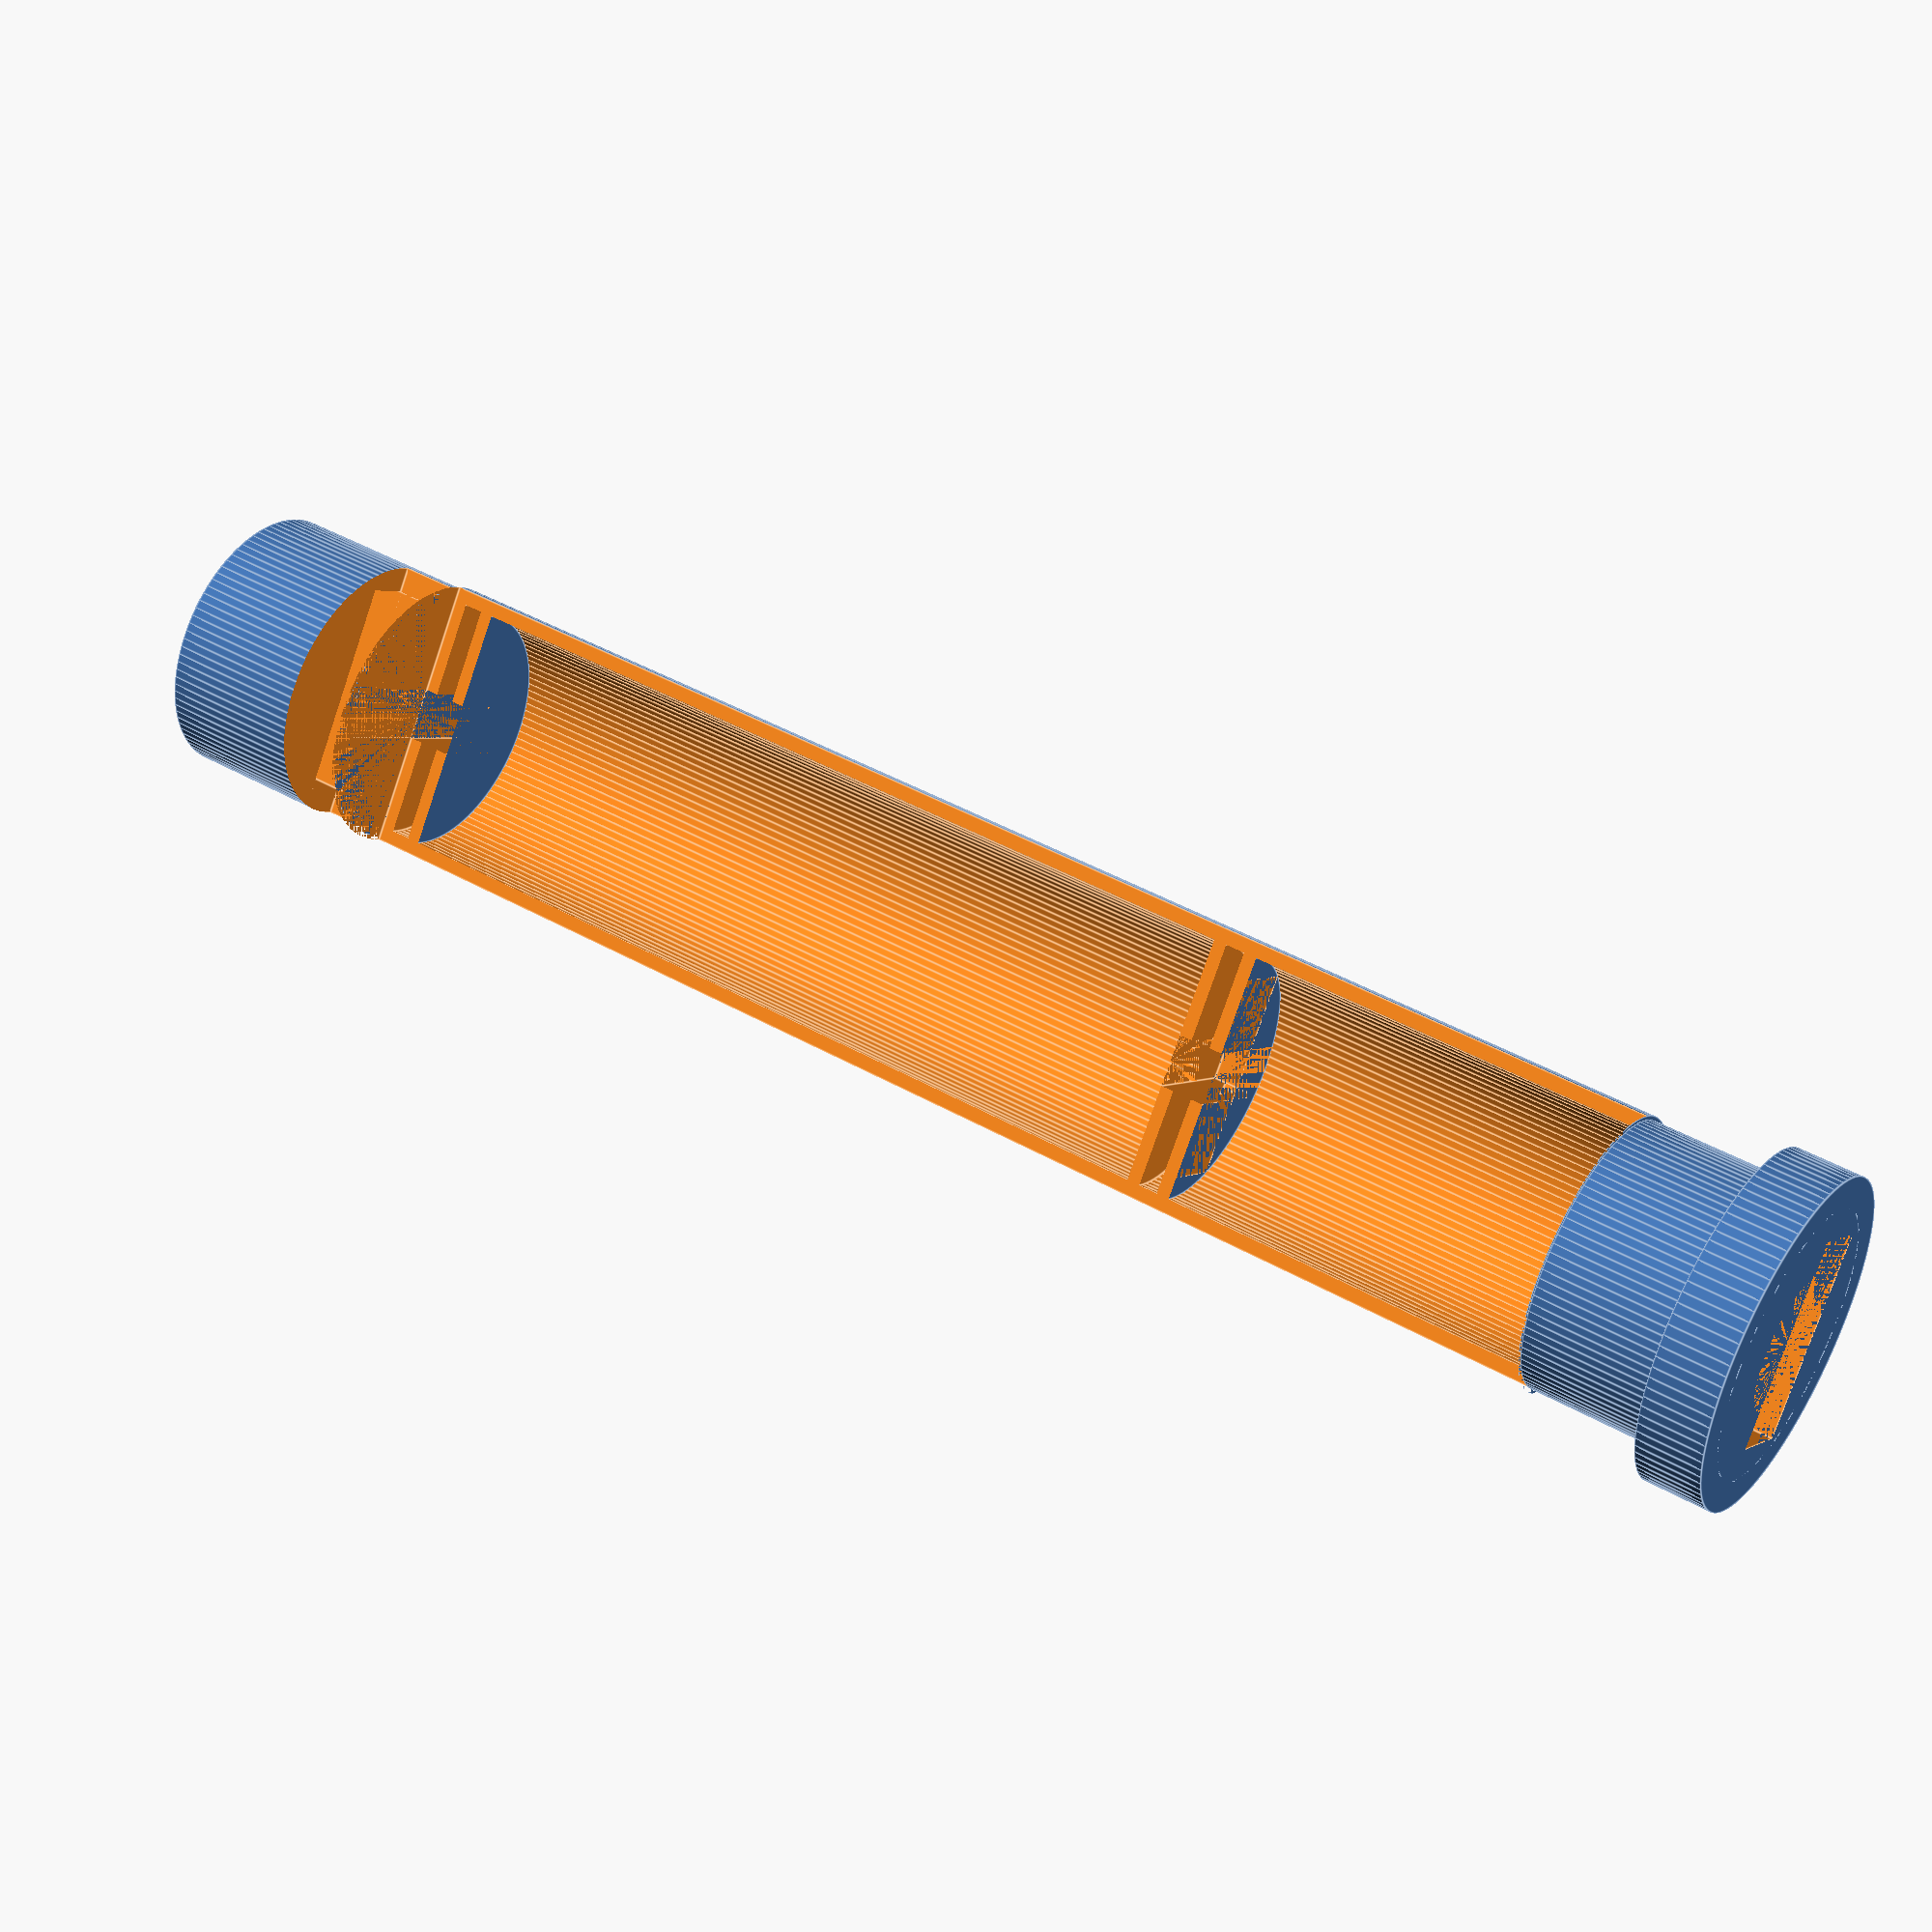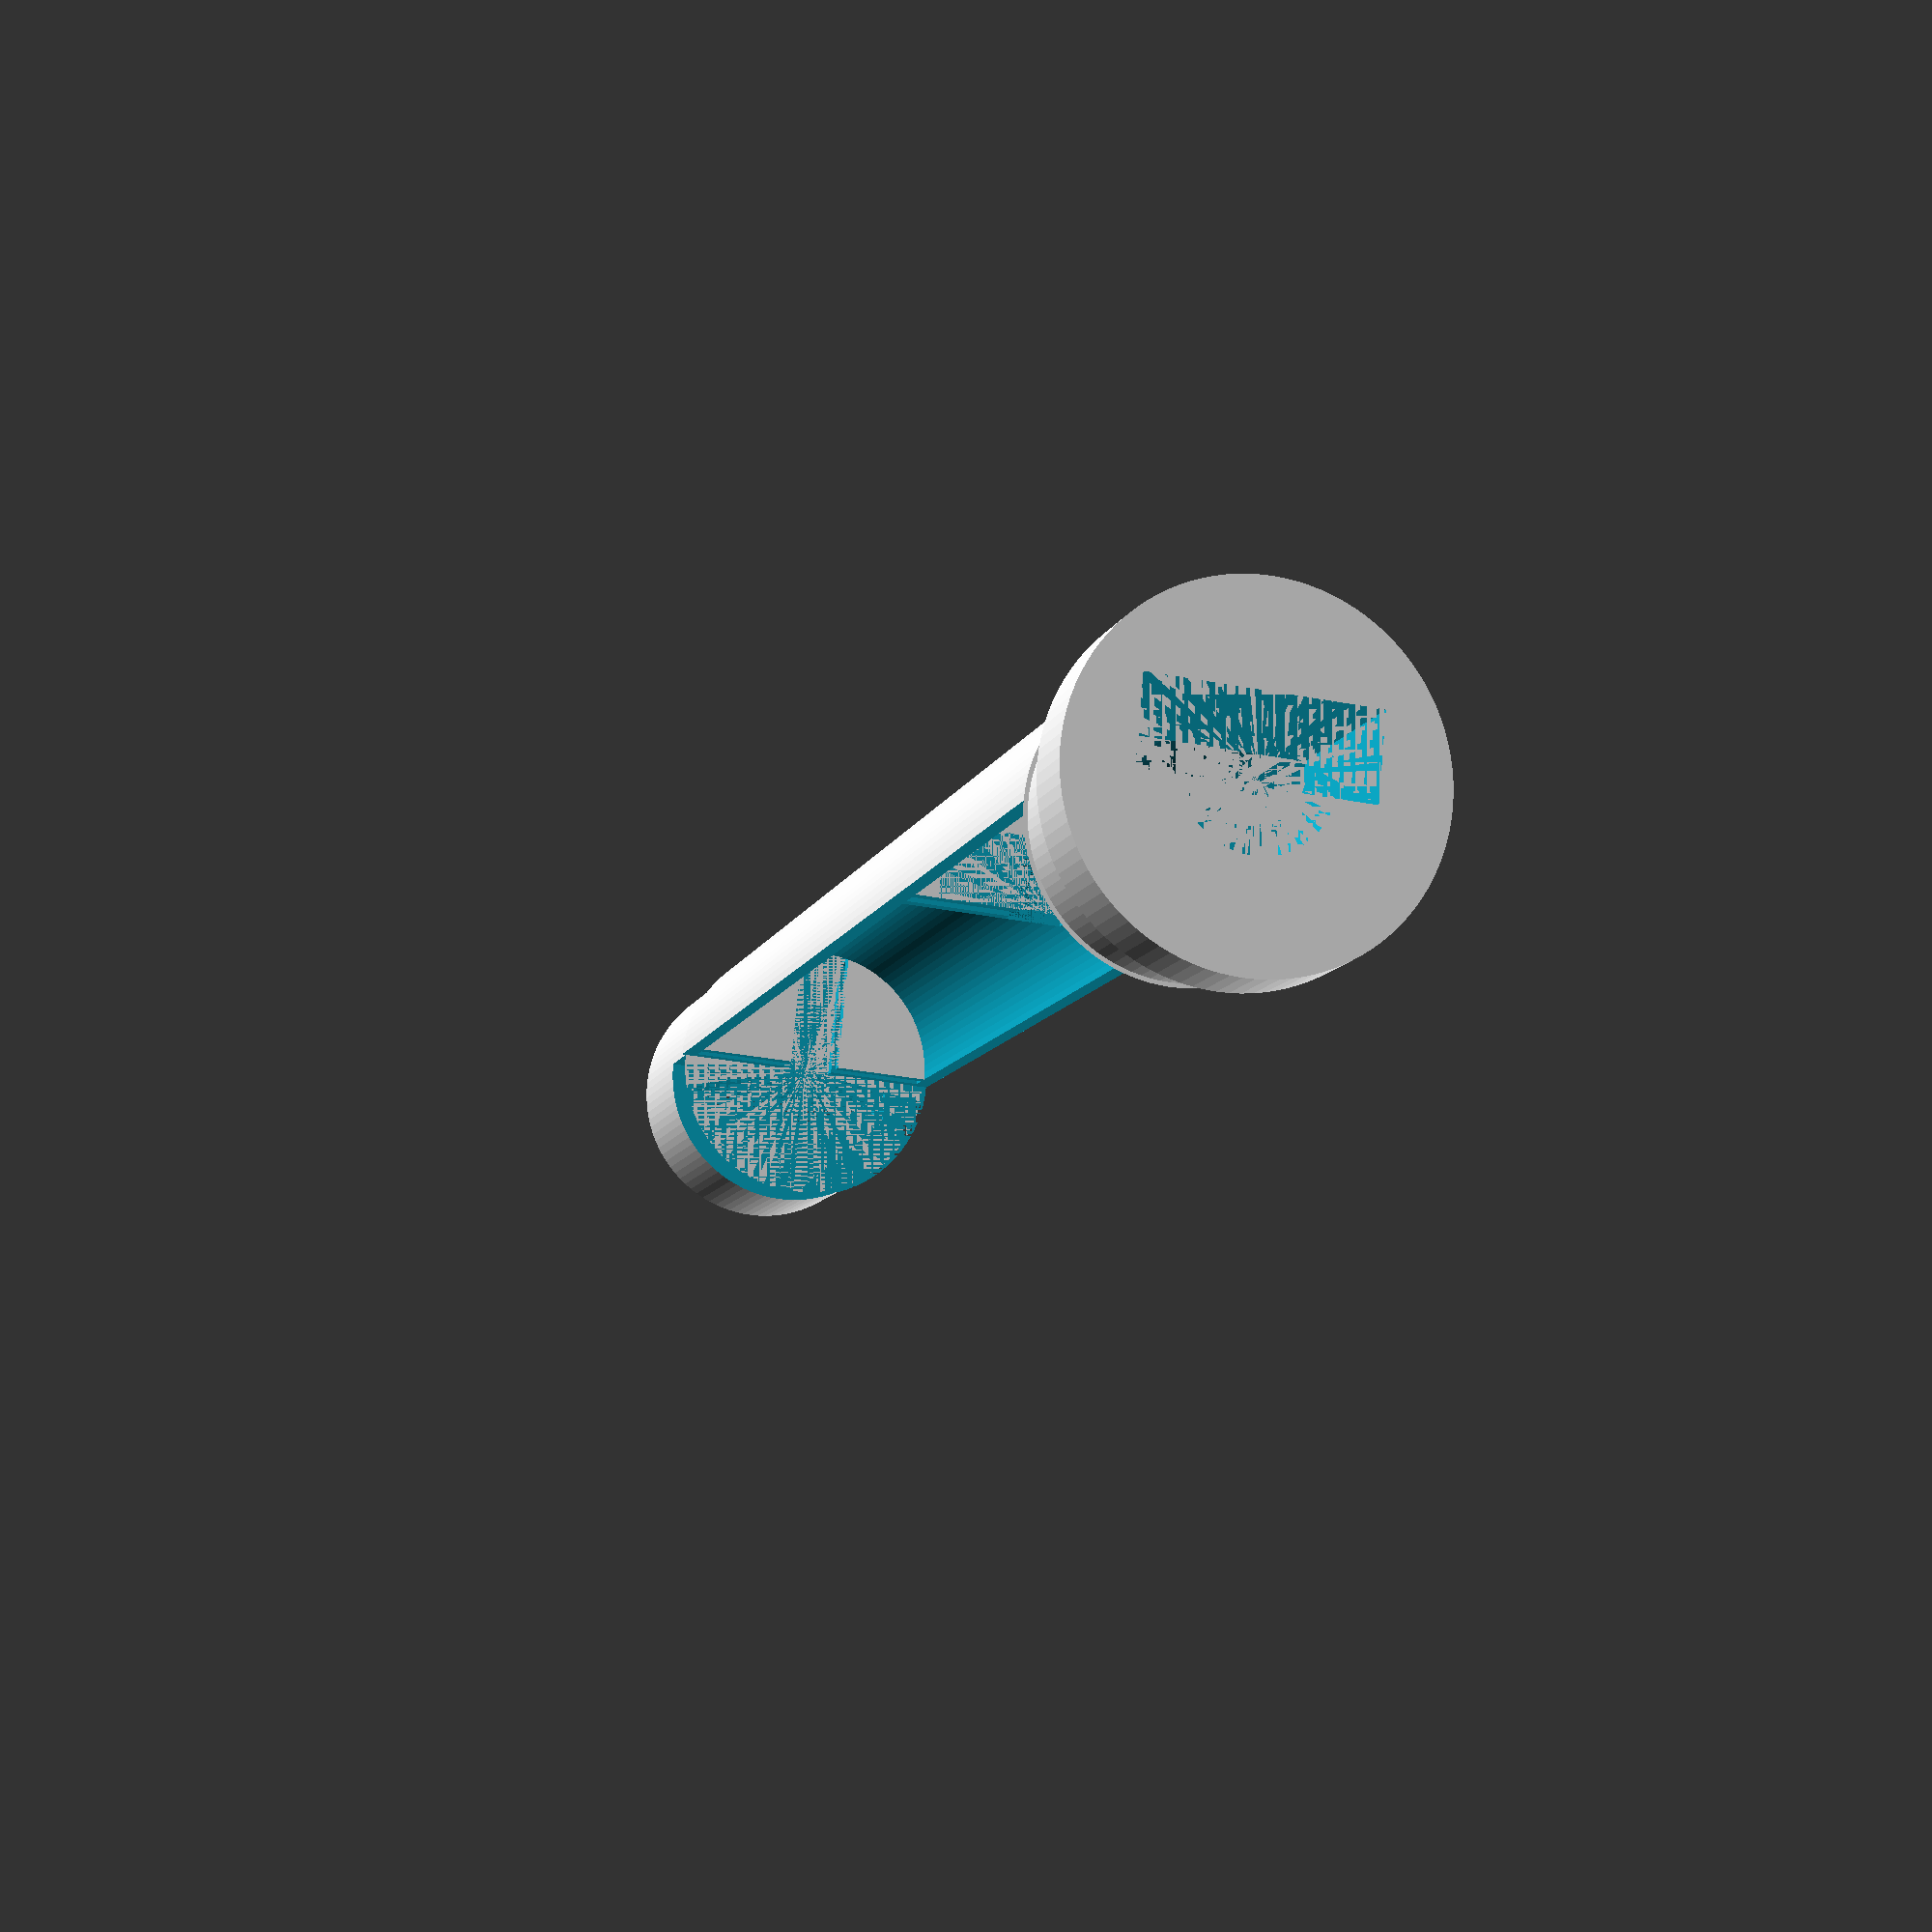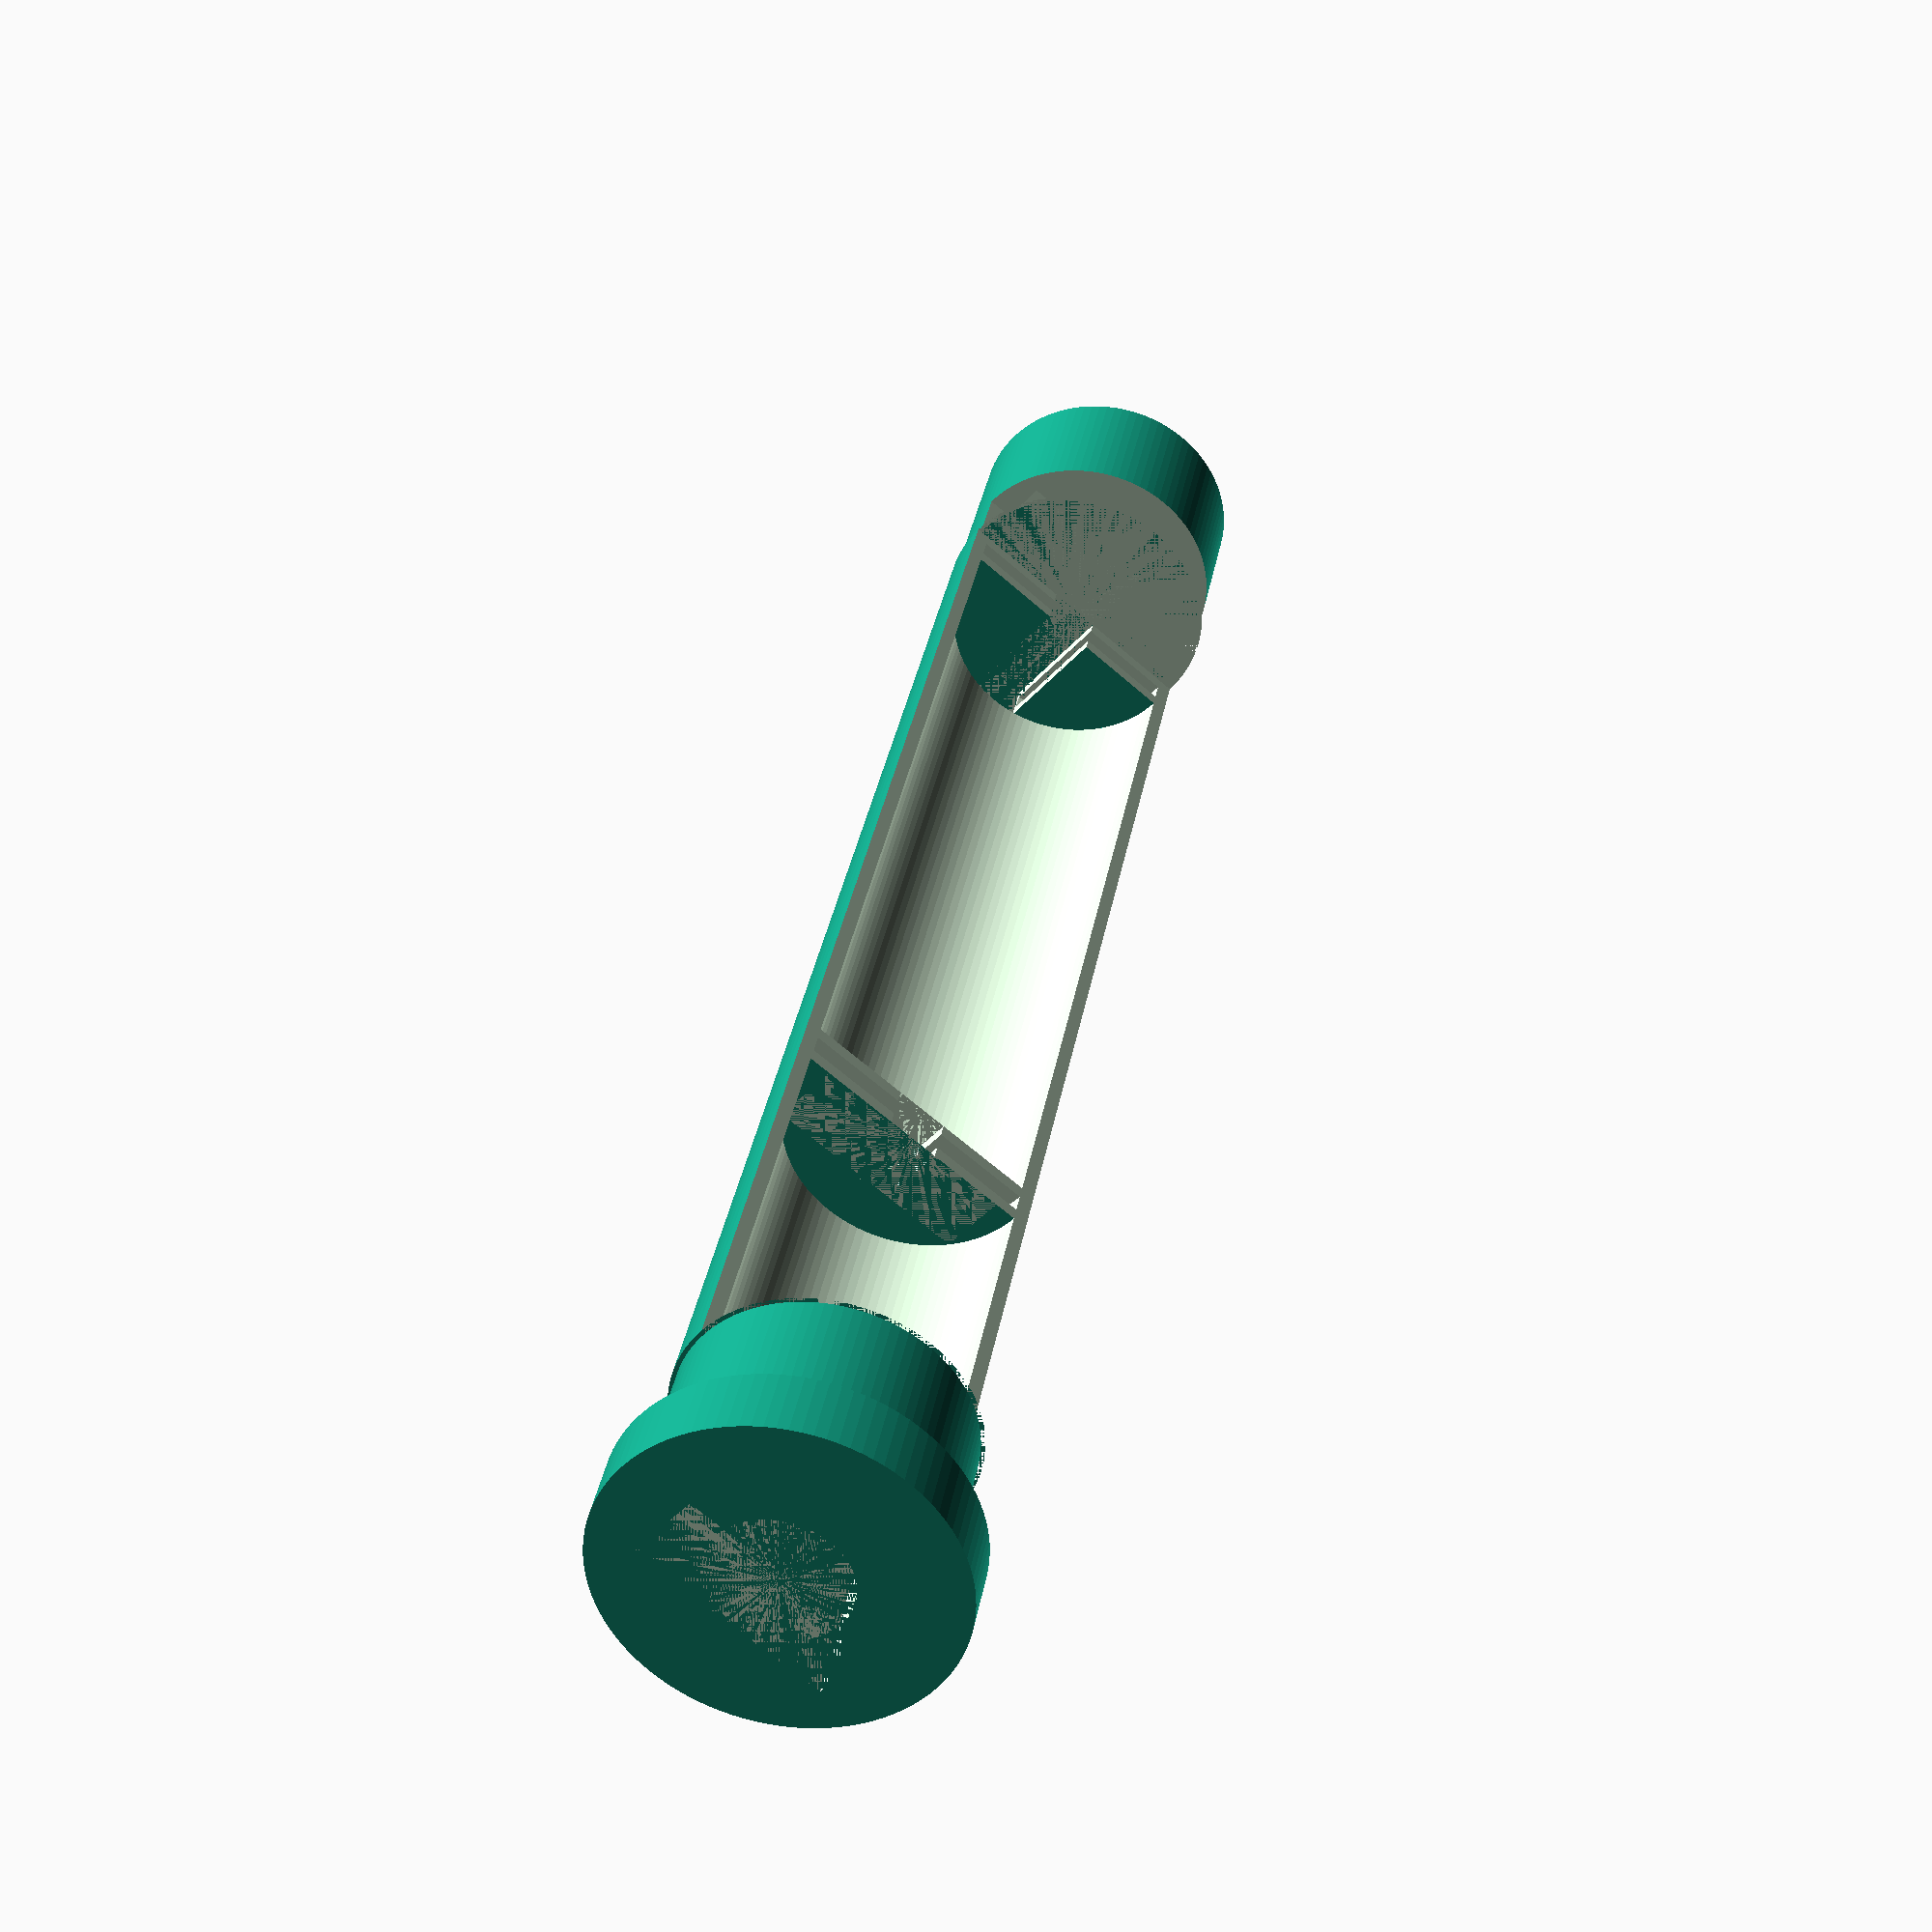
<openscad>
$fn = 100;

// Variable declarations
h = 20; // ?
a = 21;
a1 = 20.4; // 21.4 (100% pla, base expanse)

aTap = 25;
aIn = 10;
aBat = 18.8;
aDim = 3;

hTap = 5;
hIn = 10;
hBase = 15;
hBat = 65.5;



hBatBaseConn = 1.5;
hBatBaseWallThick = 1;
hBatBase = hBatBaseWallThick*2+hBatBaseConn;


hChip = 46;
aChip = 15.5;
pChip = 6;

hBatOut = hBat+ hBatBase*2 + hChip - hBase;
hBatIn = hBatOut - hBatBaseWallThick;

aBatConnEntry = 4;

hGate = 16;
hGateBot = 5;
aGateGap = 16.5;
pGateGap = 3.5;


module base(){
    difference(){
        union(){
            difference(){
                union(){
                    cylinder(r=a1/2,hBase);
                    cylinder(r=aTap/2,h=hTap);
                }
                cylinder(r=aIn/2,h=hIn);
            }
            /*
            // 1.5 of padding for hole
            translate([-aIn/2,1.5,aDim/2]){
                rotate([90,0,90])
                cylinder(r=aDim/2,h=aIn);
            }
            */
        }
        // 2.2 of padding for hole
        translate([-aChip/2,-aDim/2-pChip+2.2,0])
            cube([aChip,pChip,hChip]);
    }
}
/*
translate([-aChip/2,aDim/2,0])
cube([aChip,pChip,hChip]);
*/
//base();

module slot() {
    difference(){
        // Outer Cylinder
        cylinder(r=a/2,h=hBatOut);
        // Inner Cylinder
        cylinder(r=aBat/2, h=hBatIn);
    }
}

module batteryBotBase(){
    difference() {
        difference() {
            union() {
                slot();
                // Add Bottom Base connector (above chip)
                translate([0,0,hChip-hBase])
                    cylinder(r=aBat/2,h=hBatBase);
            }
            // Substract Base connector
            translate([0,0,hBatBaseWallThick+hChip-hBase])
                cylinder(r=aBat/2,h=hBatBaseConn);
        }

        // Substract Base Entry
        translate([-aBatConnEntry/2,-aBat/2,hChip-hBase])
            cube([aBatConnEntry,aBat,hBatBase]);
    }
}



module batteryTopBase() {
    difference() {
        difference() {
            union() {
                batteryBotBase();
                // Add Top Base connector
                translate([0,0,hBatOut-hBatBase])
                    cylinder(r=aBat/2,h=hBatBase);
            }
            // Substract Base connector
            translate([0,0,hBatOut-hBatBase+hBatBaseWallThick])
                cylinder(r=aBat/2,h=hBatBaseConn);
        }
        // Substract Base Entry
        translate([-aBatConnEntry/2,-aBat/2,hBatOut-hBatBase])
            cube([aBatConnEntry,aBat,hBatBase]);
    }
}

module battery() {
    difference() {
        batteryTopBase();
        // Semi Cylinder
        translate([-a/2,0,0])
            cube([a,a,hBatOut]);
    }
}


module gate() {
    difference(){
        difference(){
            // Outer Cylinder
            cylinder(r=a1/2,h=hGate);
            // Bottom Gate Semi Cylinder
            translate([-a1/2,0,0])
                cube([a1,a1,hGateBot]);
        }
        // Gap
        translate([-aGateGap/2,0,0])
        cube([aGateGap,pGateGap,hGate]);
        
    }
}

translate([0,0,hBase+hBatOut]) gate();
translate([0,0,hBase]) battery();
base();


</openscad>
<views>
elev=136.9 azim=234.7 roll=56.0 proj=p view=edges
elev=10.2 azim=174.7 roll=164.8 proj=p view=solid
elev=144.7 azim=139.8 roll=350.0 proj=p view=solid
</views>
